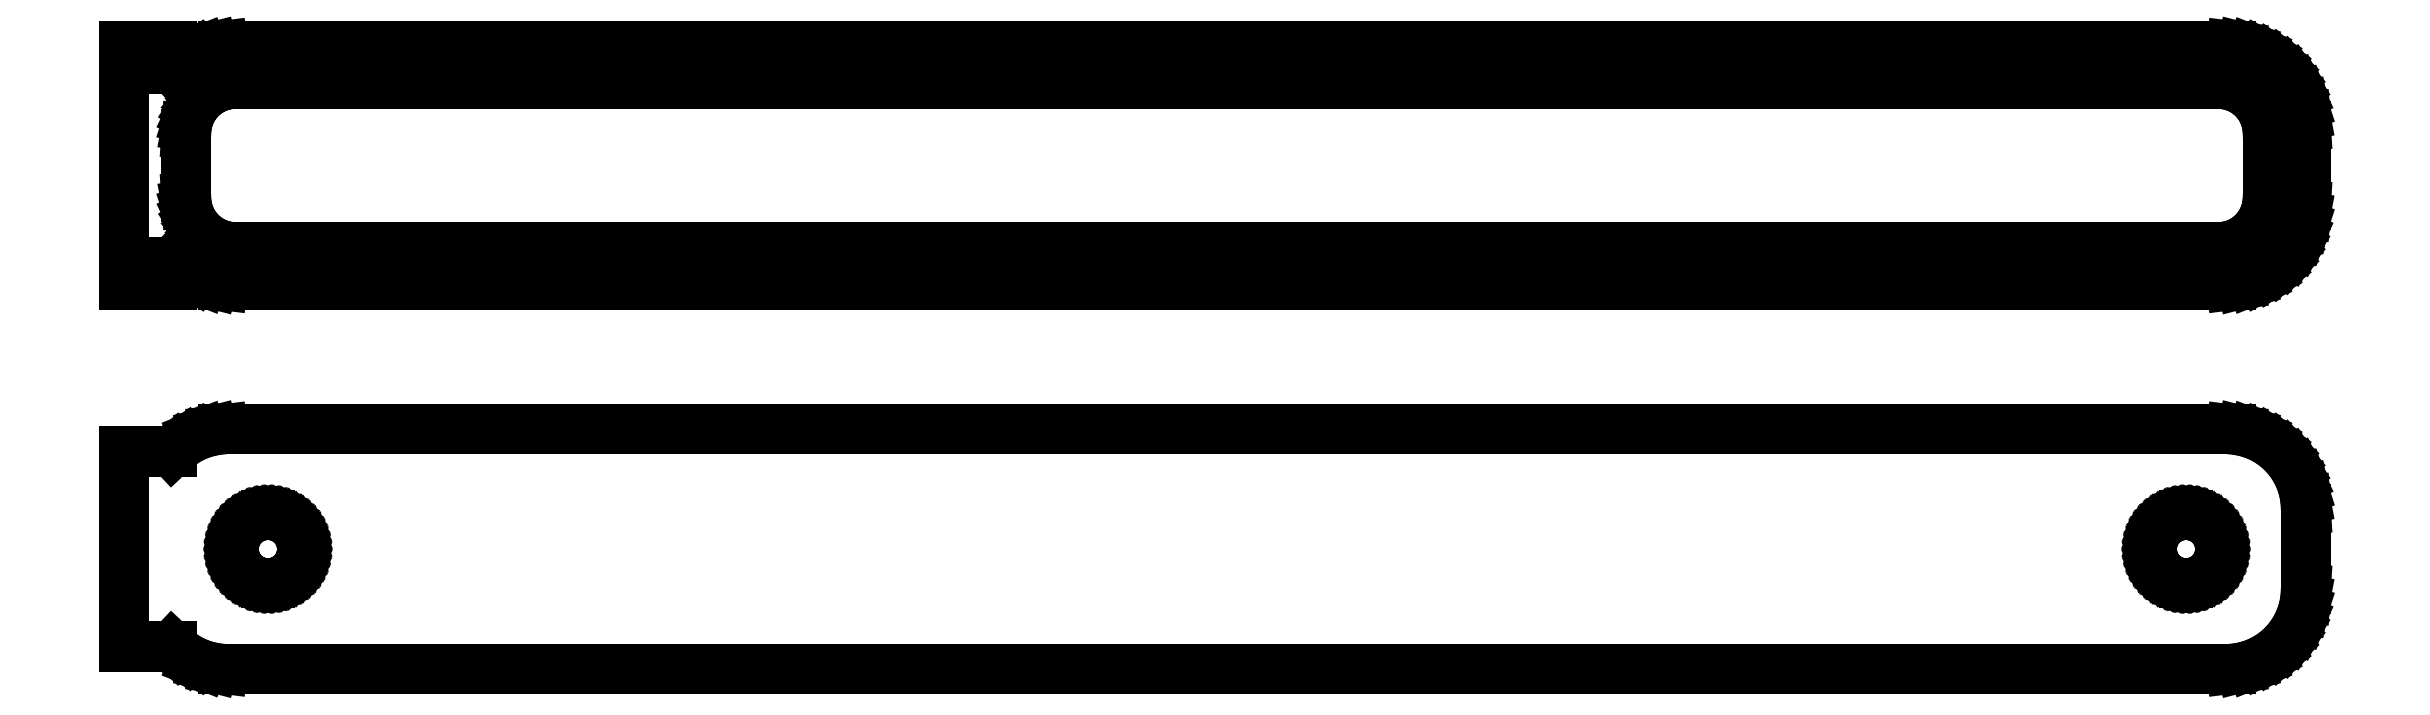
<metadata>
{"format":"dxf","ext":"dxf","renderer":"ezdxf+matplotlib","layout":"modelspace","background":"white","min_lineweight":24,"dpi":150}
</metadata>
<code>
0
SECTION
2
ENTITIES
0
LINE
8
0
10
63.44
20
64.59
11
64.05
21
64.74
0
LINE
8
0
10
64.05
20
64.74
11
64.63
21
64.98
0
LINE
8
0
10
64.63
20
64.98
11
65.18
21
65.28
0
LINE
8
0
10
65.18
20
65.28
11
65.69
21
65.65
0
LINE
8
0
10
65.69
20
65.65
11
66.14
21
66.08
0
LINE
8
0
10
66.14
20
66.08
11
66.55
21
66.56
0
LINE
8
0
10
66.55
20
66.56
11
66.88
21
67.09
0
LINE
8
0
10
66.88
20
67.09
11
67.15
21
67.66
0
LINE
8
0
10
67.15
20
67.66
11
67.34
21
68.26
0
LINE
8
0
10
67.34
20
68.26
11
67.46
21
68.87
0
LINE
8
0
10
67.46
20
68.87
11
67.5
21
69.5
0
LINE
8
0
10
67.5
20
69.5
11
67.5
21
74.5
0
LINE
8
0
10
67.5
20
74.5
11
67.46
21
75.13
0
LINE
8
0
10
67.46
20
75.13
11
67.34
21
75.74
0
LINE
8
0
10
67.34
20
75.74
11
67.15
21
76.34
0
LINE
8
0
10
67.15
20
76.34
11
66.88
21
76.91
0
LINE
8
0
10
66.88
20
76.91
11
66.55
21
77.44
0
LINE
8
0
10
66.55
20
77.44
11
66.14
21
77.92
0
LINE
8
0
10
66.14
20
77.92
11
65.69
21
78.35
0
LINE
8
0
10
65.69
20
78.35
11
65.18
21
78.72
0
LINE
8
0
10
65.18
20
78.72
11
64.63
21
79.02
0
LINE
8
0
10
64.63
20
79.02
11
64.05
21
79.26
0
LINE
8
0
10
64.05
20
79.26
11
63.44
21
79.41
0
LINE
8
0
10
63.44
20
79.41
11
62.81
21
79.49
0
LINE
8
0
10
62.81
20
79.49
11
-62.81
21
79.49
0
LINE
8
0
10
-62.81
20
79.49
11
-63.44
21
79.41
0
LINE
8
0
10
-63.44
20
79.41
11
-64.05
21
79.26
0
LINE
8
0
10
-64.05
20
79.26
11
-64.63
21
79.02
0
LINE
8
0
10
-64.63
20
79.02
11
-65.18
21
78.72
0
LINE
8
0
10
-65.18
20
78.72
11
-65.69
21
78.35
0
LINE
8
0
10
-65.69
20
78.35
11
-66
21
78.06
0
LINE
8
0
10
-66
20
78.06
11
-66
21
79.48
0
LINE
8
0
10
-66
20
79.48
11
-69
21
79.48
0
LINE
8
0
10
-69
20
79.48
11
-69
21
64.52
0
LINE
8
0
10
-69
20
64.52
11
-66
21
64.52
0
LINE
8
0
10
-66
20
64.52
11
-66
21
65.94
0
LINE
8
0
10
-66
20
65.94
11
-65.69
21
65.65
0
LINE
8
0
10
-65.69
20
65.65
11
-65.18
21
65.28
0
LINE
8
0
10
-65.18
20
65.28
11
-64.63
21
64.98
0
LINE
8
0
10
-64.63
20
64.98
11
-64.05
21
64.74
0
LINE
8
0
10
-64.05
20
64.74
11
-63.44
21
64.59
0
LINE
8
0
10
-63.44
20
64.59
11
-62.81
21
64.51
0
LINE
8
0
10
-62.81
20
64.51
11
62.81
21
64.51
0
LINE
8
0
10
62.81
20
64.51
11
63.44
21
64.59
0
LINE
8
0
10
-62.2
20
66.89
11
-62.58
21
66.94
0
LINE
8
0
10
-62.58
20
66.94
11
-62.96
21
67.04
0
LINE
8
0
10
-62.96
20
67.04
11
-63.33
21
67.18
0
LINE
8
0
10
-63.33
20
67.18
11
-63.67
21
67.37
0
LINE
8
0
10
-63.67
20
67.37
11
-63.98
21
67.6
0
LINE
8
0
10
-63.98
20
67.6
11
-64.27
21
67.87
0
LINE
8
0
10
-64.27
20
67.87
11
-64.52
21
68.17
0
LINE
8
0
10
-64.52
20
68.17
11
-64.73
21
68.5
0
LINE
8
0
10
-64.73
20
68.5
11
-64.89
21
68.85
0
LINE
8
0
10
-64.89
20
68.85
11
-65.02
21
69.23
0
LINE
8
0
10
-65.02
20
69.23
11
-65.09
21
69.61
0
LINE
8
0
10
-65.09
20
69.61
11
-65.11
21
70
0
LINE
8
0
10
-65.11
20
70
11
-65.11
21
74
0
LINE
8
0
10
-65.11
20
74
11
-65.09
21
74.39
0
LINE
8
0
10
-65.09
20
74.39
11
-65.02
21
74.77
0
LINE
8
0
10
-65.02
20
74.77
11
-64.89
21
75.15
0
LINE
8
0
10
-64.89
20
75.15
11
-64.73
21
75.5
0
LINE
8
0
10
-64.73
20
75.5
11
-64.52
21
75.83
0
LINE
8
0
10
-64.52
20
75.83
11
-64.27
21
76.13
0
LINE
8
0
10
-64.27
20
76.13
11
-63.98
21
76.4
0
LINE
8
0
10
-63.98
20
76.4
11
-63.67
21
76.63
0
LINE
8
0
10
-63.67
20
76.63
11
-63.33
21
76.82
0
LINE
8
0
10
-63.33
20
76.82
11
-62.96
21
76.96
0
LINE
8
0
10
-62.96
20
76.96
11
-62.58
21
77.06
0
LINE
8
0
10
-62.58
20
77.06
11
-62.2
21
77.11
0
LINE
8
0
10
-62.2
20
77.11
11
62.2
21
77.11
0
LINE
8
0
10
62.2
20
77.11
11
62.58
21
77.06
0
LINE
8
0
10
62.58
20
77.06
11
62.96
21
76.96
0
LINE
8
0
10
62.96
20
76.96
11
63.33
21
76.82
0
LINE
8
0
10
63.33
20
76.82
11
63.67
21
76.63
0
LINE
8
0
10
63.67
20
76.63
11
63.98
21
76.4
0
LINE
8
0
10
63.98
20
76.4
11
64.27
21
76.13
0
LINE
8
0
10
64.27
20
76.13
11
64.52
21
75.83
0
LINE
8
0
10
64.52
20
75.83
11
64.73
21
75.5
0
LINE
8
0
10
64.73
20
75.5
11
64.89
21
75.15
0
LINE
8
0
10
64.89
20
75.15
11
65.02
21
74.77
0
LINE
8
0
10
65.02
20
74.77
11
65.09
21
74.39
0
LINE
8
0
10
65.09
20
74.39
11
65.11
21
74
0
LINE
8
0
10
65.11
20
74
11
65.11
21
70
0
LINE
8
0
10
65.11
20
70
11
65.09
21
69.61
0
LINE
8
0
10
65.09
20
69.61
11
65.02
21
69.23
0
LINE
8
0
10
65.02
20
69.23
11
64.89
21
68.85
0
LINE
8
0
10
64.89
20
68.85
11
64.73
21
68.5
0
LINE
8
0
10
64.73
20
68.5
11
64.52
21
68.17
0
LINE
8
0
10
64.52
20
68.17
11
64.27
21
67.87
0
LINE
8
0
10
64.27
20
67.87
11
63.98
21
67.6
0
LINE
8
0
10
63.98
20
67.6
11
63.67
21
67.37
0
LINE
8
0
10
63.67
20
67.37
11
63.33
21
67.18
0
LINE
8
0
10
63.33
20
67.18
11
62.96
21
67.04
0
LINE
8
0
10
62.96
20
67.04
11
62.58
21
66.94
0
LINE
8
0
10
62.58
20
66.94
11
62.2
21
66.89
0
LINE
8
0
10
62.2
20
66.89
11
-62.2
21
66.89
0
LINE
8
0
10
63.44
20
40.59
11
64.05
21
40.74
0
LINE
8
0
10
64.05
20
40.74
11
64.63
21
40.98
0
LINE
8
0
10
64.63
20
40.98
11
65.18
21
41.28
0
LINE
8
0
10
65.18
20
41.28
11
65.69
21
41.65
0
LINE
8
0
10
65.69
20
41.65
11
66.14
21
42.08
0
LINE
8
0
10
66.14
20
42.08
11
66.55
21
42.56
0
LINE
8
0
10
66.55
20
42.56
11
66.88
21
43.09
0
LINE
8
0
10
66.88
20
43.09
11
67.15
21
43.66
0
LINE
8
0
10
67.15
20
43.66
11
67.34
21
44.26
0
LINE
8
0
10
67.34
20
44.26
11
67.46
21
44.87
0
LINE
8
0
10
67.46
20
44.87
11
67.5
21
45.5
0
LINE
8
0
10
67.5
20
45.5
11
67.5
21
50.5
0
LINE
8
0
10
67.5
20
50.5
11
67.46
21
51.13
0
LINE
8
0
10
67.46
20
51.13
11
67.34
21
51.74
0
LINE
8
0
10
67.34
20
51.74
11
67.15
21
52.34
0
LINE
8
0
10
67.15
20
52.34
11
66.88
21
52.91
0
LINE
8
0
10
66.88
20
52.91
11
66.55
21
53.44
0
LINE
8
0
10
66.55
20
53.44
11
66.14
21
53.92
0
LINE
8
0
10
66.14
20
53.92
11
65.69
21
54.35
0
LINE
8
0
10
65.69
20
54.35
11
65.18
21
54.72
0
LINE
8
0
10
65.18
20
54.72
11
64.63
21
55.02
0
LINE
8
0
10
64.63
20
55.02
11
64.05
21
55.26
0
LINE
8
0
10
64.05
20
55.26
11
63.44
21
55.41
0
LINE
8
0
10
63.44
20
55.41
11
62.81
21
55.49
0
LINE
8
0
10
62.81
20
55.49
11
-62.81
21
55.49
0
LINE
8
0
10
-62.81
20
55.49
11
-63.44
21
55.41
0
LINE
8
0
10
-63.44
20
55.41
11
-64.05
21
55.26
0
LINE
8
0
10
-64.05
20
55.26
11
-64.63
21
55.02
0
LINE
8
0
10
-64.63
20
55.02
11
-65.18
21
54.72
0
LINE
8
0
10
-65.18
20
54.72
11
-65.69
21
54.35
0
LINE
8
0
10
-65.69
20
54.35
11
-66
21
54.06
0
LINE
8
0
10
-66
20
54.06
11
-66
21
54.15
0
LINE
8
0
10
-66
20
54.15
11
-69
21
54.15
0
LINE
8
0
10
-69
20
54.15
11
-69
21
41.85
0
LINE
8
0
10
-69
20
41.85
11
-66
21
41.85
0
LINE
8
0
10
-66
20
41.85
11
-66
21
41.94
0
LINE
8
0
10
-66
20
41.94
11
-65.69
21
41.65
0
LINE
8
0
10
-65.69
20
41.65
11
-65.18
21
41.28
0
LINE
8
0
10
-65.18
20
41.28
11
-64.63
21
40.98
0
LINE
8
0
10
-64.63
20
40.98
11
-64.05
21
40.74
0
LINE
8
0
10
-64.05
20
40.74
11
-63.44
21
40.59
0
LINE
8
0
10
-63.44
20
40.59
11
-62.81
21
40.51
0
LINE
8
0
10
-62.81
20
40.51
11
62.81
21
40.51
0
LINE
8
0
10
62.81
20
40.51
11
63.44
21
40.59
0
LINE
8
0
10
59.87
20
45.87
11
59.6
21
45.9
0
LINE
8
0
10
59.6
20
45.9
11
59.34
21
45.97
0
LINE
8
0
10
59.34
20
45.97
11
59.09
21
46.07
0
LINE
8
0
10
59.09
20
46.07
11
58.86
21
46.2
0
LINE
8
0
10
58.86
20
46.2
11
58.64
21
46.35
0
LINE
8
0
10
58.64
20
46.35
11
58.44
21
46.54
0
LINE
8
0
10
58.44
20
46.54
11
58.27
21
46.74
0
LINE
8
0
10
58.27
20
46.74
11
58.13
21
46.97
0
LINE
8
0
10
58.13
20
46.97
11
58.01
21
47.21
0
LINE
8
0
10
58.01
20
47.21
11
57.93
21
47.47
0
LINE
8
0
10
57.93
20
47.47
11
57.88
21
47.73
0
LINE
8
0
10
57.88
20
47.73
11
57.86
21
48
0
LINE
8
0
10
57.86
20
48
11
57.88
21
48.27
0
LINE
8
0
10
57.88
20
48.27
11
57.93
21
48.53
0
LINE
8
0
10
57.93
20
48.53
11
58.01
21
48.79
0
LINE
8
0
10
58.01
20
48.79
11
58.13
21
49.03
0
LINE
8
0
10
58.13
20
49.03
11
58.27
21
49.26
0
LINE
8
0
10
58.27
20
49.26
11
58.44
21
49.46
0
LINE
8
0
10
58.44
20
49.46
11
58.64
21
49.65
0
LINE
8
0
10
58.64
20
49.65
11
58.86
21
49.8
0
LINE
8
0
10
58.86
20
49.8
11
59.09
21
49.93
0
LINE
8
0
10
59.09
20
49.93
11
59.34
21
50.03
0
LINE
8
0
10
59.34
20
50.03
11
59.6
21
50.1
0
LINE
8
0
10
59.6
20
50.1
11
59.87
21
50.13
0
LINE
8
0
10
59.87
20
50.13
11
60.13
21
50.13
0
LINE
8
0
10
60.13
20
50.13
11
60.4
21
50.1
0
LINE
8
0
10
60.4
20
50.1
11
60.66
21
50.03
0
LINE
8
0
10
60.66
20
50.03
11
60.91
21
49.93
0
LINE
8
0
10
60.91
20
49.93
11
61.14
21
49.8
0
LINE
8
0
10
61.14
20
49.8
11
61.36
21
49.65
0
LINE
8
0
10
61.36
20
49.65
11
61.56
21
49.46
0
LINE
8
0
10
61.56
20
49.46
11
61.73
21
49.26
0
LINE
8
0
10
61.73
20
49.26
11
61.87
21
49.03
0
LINE
8
0
10
61.87
20
49.03
11
61.99
21
48.79
0
LINE
8
0
10
61.99
20
48.79
11
62.07
21
48.53
0
LINE
8
0
10
62.07
20
48.53
11
62.12
21
48.27
0
LINE
8
0
10
62.12
20
48.27
11
62.14
21
48
0
LINE
8
0
10
62.14
20
48
11
62.12
21
47.73
0
LINE
8
0
10
62.12
20
47.73
11
62.07
21
47.47
0
LINE
8
0
10
62.07
20
47.47
11
61.99
21
47.21
0
LINE
8
0
10
61.99
20
47.21
11
61.87
21
46.97
0
LINE
8
0
10
61.87
20
46.97
11
61.73
21
46.74
0
LINE
8
0
10
61.73
20
46.74
11
61.56
21
46.54
0
LINE
8
0
10
61.56
20
46.54
11
61.36
21
46.35
0
LINE
8
0
10
61.36
20
46.35
11
61.14
21
46.2
0
LINE
8
0
10
61.14
20
46.2
11
60.91
21
46.07
0
LINE
8
0
10
60.91
20
46.07
11
60.66
21
45.97
0
LINE
8
0
10
60.66
20
45.97
11
60.4
21
45.9
0
LINE
8
0
10
60.4
20
45.9
11
60.13
21
45.87
0
LINE
8
0
10
60.13
20
45.87
11
59.87
21
45.87
0
LINE
8
0
10
-60.13
20
45.87
11
-60.4
21
45.9
0
LINE
8
0
10
-60.4
20
45.9
11
-60.66
21
45.97
0
LINE
8
0
10
-60.66
20
45.97
11
-60.91
21
46.07
0
LINE
8
0
10
-60.91
20
46.07
11
-61.14
21
46.2
0
LINE
8
0
10
-61.14
20
46.2
11
-61.36
21
46.35
0
LINE
8
0
10
-61.36
20
46.35
11
-61.56
21
46.54
0
LINE
8
0
10
-61.56
20
46.54
11
-61.73
21
46.74
0
LINE
8
0
10
-61.73
20
46.74
11
-61.87
21
46.97
0
LINE
8
0
10
-61.87
20
46.97
11
-61.99
21
47.21
0
LINE
8
0
10
-61.99
20
47.21
11
-62.07
21
47.47
0
LINE
8
0
10
-62.07
20
47.47
11
-62.12
21
47.73
0
LINE
8
0
10
-62.12
20
47.73
11
-62.14
21
48
0
LINE
8
0
10
-62.14
20
48
11
-62.12
21
48.27
0
LINE
8
0
10
-62.12
20
48.27
11
-62.07
21
48.53
0
LINE
8
0
10
-62.07
20
48.53
11
-61.99
21
48.79
0
LINE
8
0
10
-61.99
20
48.79
11
-61.87
21
49.03
0
LINE
8
0
10
-61.87
20
49.03
11
-61.73
21
49.26
0
LINE
8
0
10
-61.73
20
49.26
11
-61.56
21
49.46
0
LINE
8
0
10
-61.56
20
49.46
11
-61.36
21
49.65
0
LINE
8
0
10
-61.36
20
49.65
11
-61.14
21
49.8
0
LINE
8
0
10
-61.14
20
49.8
11
-60.91
21
49.93
0
LINE
8
0
10
-60.91
20
49.93
11
-60.66
21
50.03
0
LINE
8
0
10
-60.66
20
50.03
11
-60.4
21
50.1
0
LINE
8
0
10
-60.4
20
50.1
11
-60.13
21
50.13
0
LINE
8
0
10
-60.13
20
50.13
11
-59.87
21
50.13
0
LINE
8
0
10
-59.87
20
50.13
11
-59.6
21
50.1
0
LINE
8
0
10
-59.6
20
50.1
11
-59.34
21
50.03
0
LINE
8
0
10
-59.34
20
50.03
11
-59.09
21
49.93
0
LINE
8
0
10
-59.09
20
49.93
11
-58.86
21
49.8
0
LINE
8
0
10
-58.86
20
49.8
11
-58.64
21
49.65
0
LINE
8
0
10
-58.64
20
49.65
11
-58.44
21
49.46
0
LINE
8
0
10
-58.44
20
49.46
11
-58.27
21
49.26
0
LINE
8
0
10
-58.27
20
49.26
11
-58.13
21
49.03
0
LINE
8
0
10
-58.13
20
49.03
11
-58.01
21
48.79
0
LINE
8
0
10
-58.01
20
48.79
11
-57.93
21
48.53
0
LINE
8
0
10
-57.93
20
48.53
11
-57.88
21
48.27
0
LINE
8
0
10
-57.88
20
48.27
11
-57.86
21
48
0
LINE
8
0
10
-57.86
20
48
11
-57.88
21
47.73
0
LINE
8
0
10
-57.88
20
47.73
11
-57.93
21
47.47
0
LINE
8
0
10
-57.93
20
47.47
11
-58.01
21
47.21
0
LINE
8
0
10
-58.01
20
47.21
11
-58.13
21
46.97
0
LINE
8
0
10
-58.13
20
46.97
11
-58.27
21
46.74
0
LINE
8
0
10
-58.27
20
46.74
11
-58.44
21
46.54
0
LINE
8
0
10
-58.44
20
46.54
11
-58.64
21
46.35
0
LINE
8
0
10
-58.64
20
46.35
11
-58.86
21
46.2
0
LINE
8
0
10
-58.86
20
46.2
11
-59.09
21
46.07
0
LINE
8
0
10
-59.09
20
46.07
11
-59.34
21
45.97
0
LINE
8
0
10
-59.34
20
45.97
11
-59.6
21
45.9
0
LINE
8
0
10
-59.6
20
45.9
11
-59.87
21
45.87
0
LINE
8
0
10
-59.87
20
45.87
11
-60.13
21
45.87
0
ENDSEC
0
EOF

</code>
